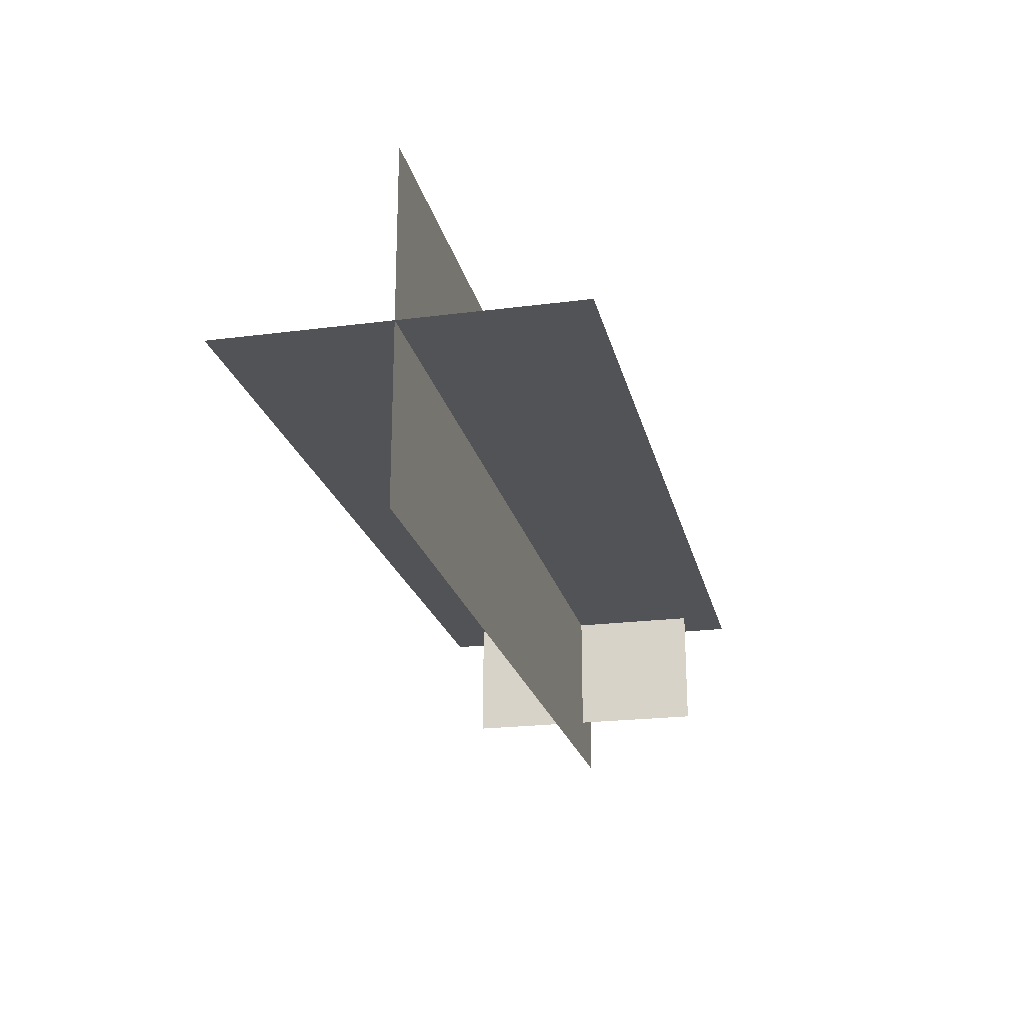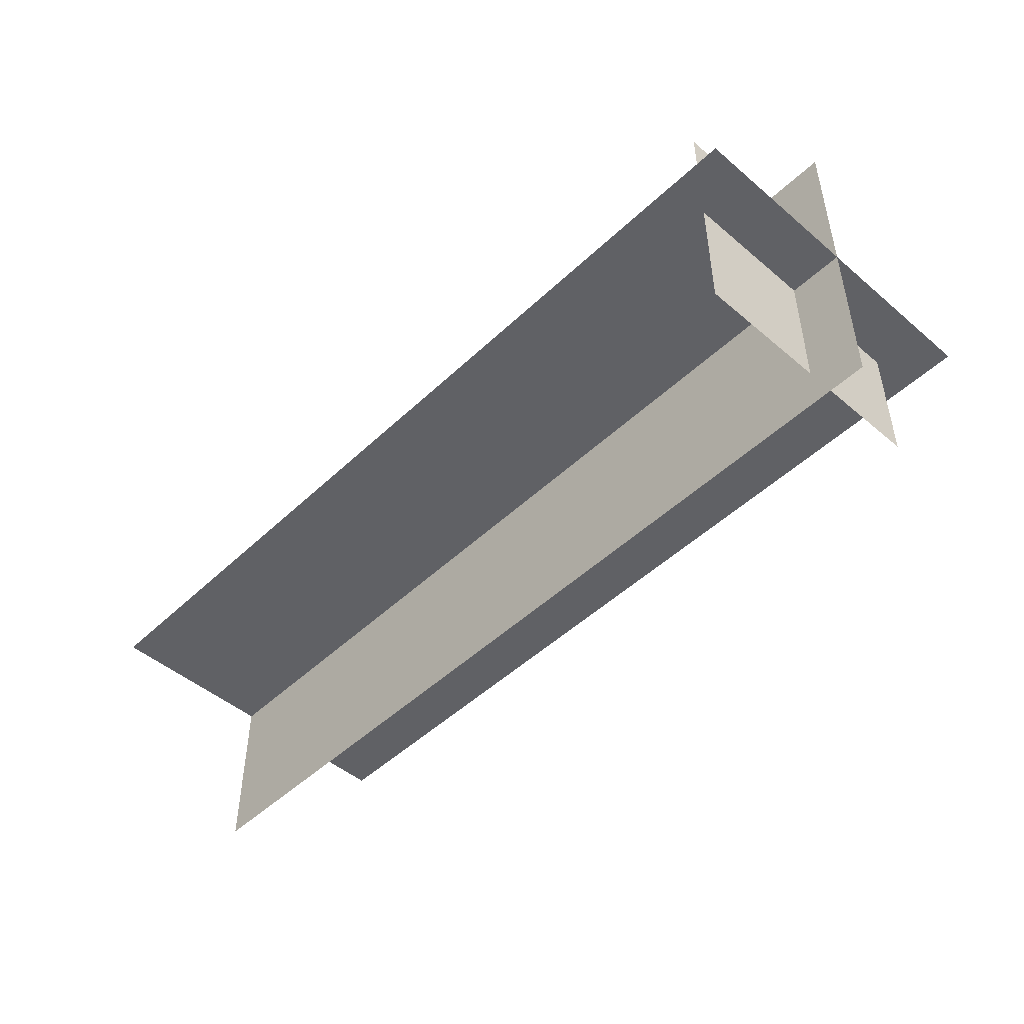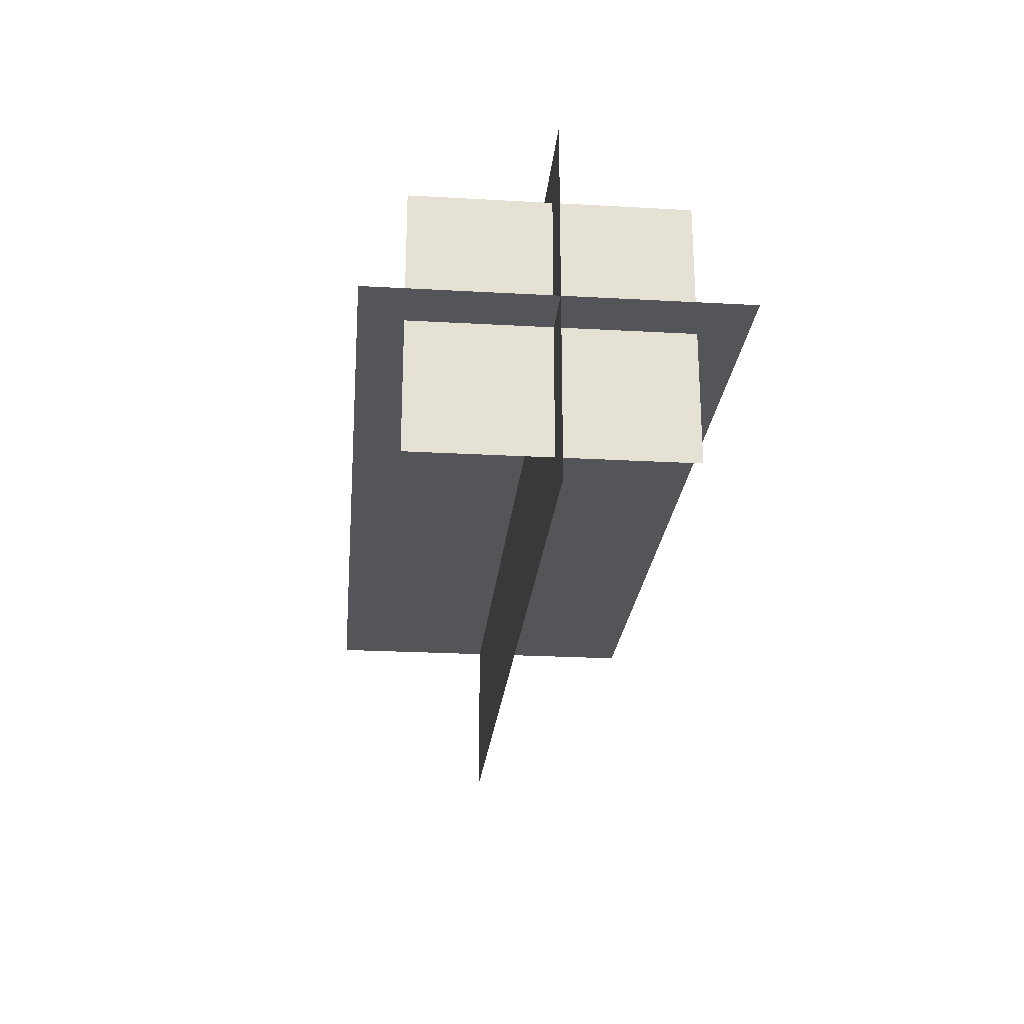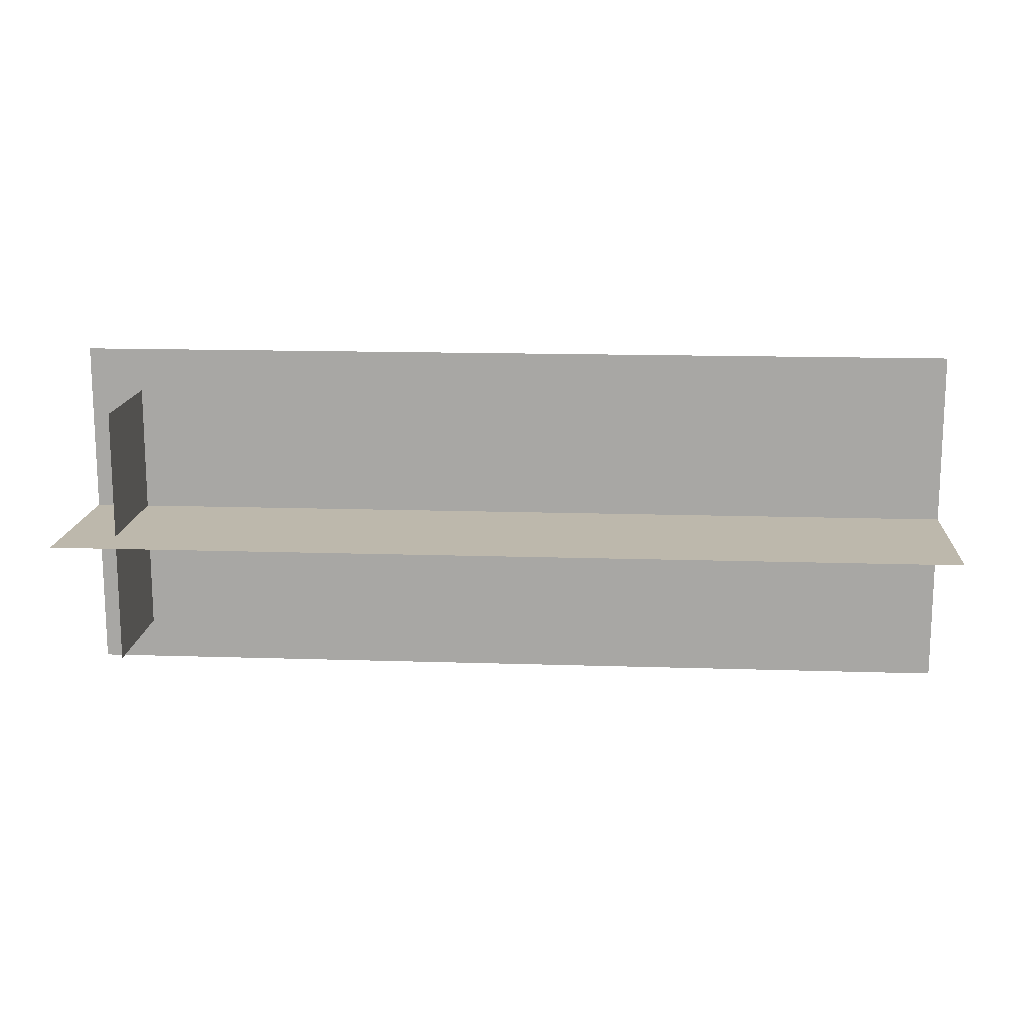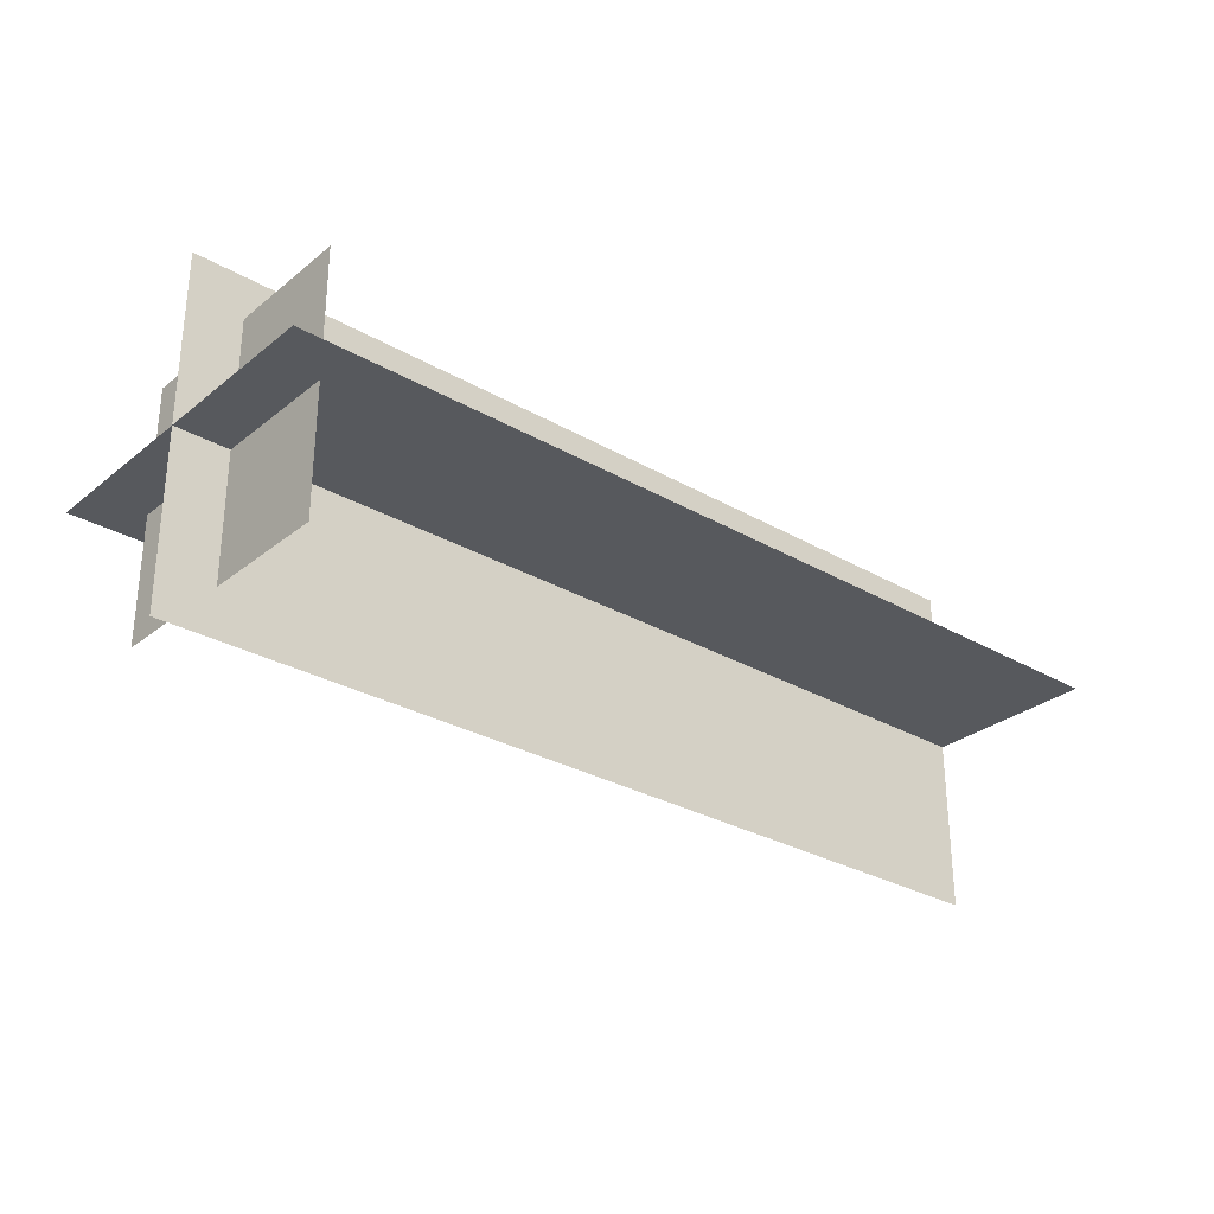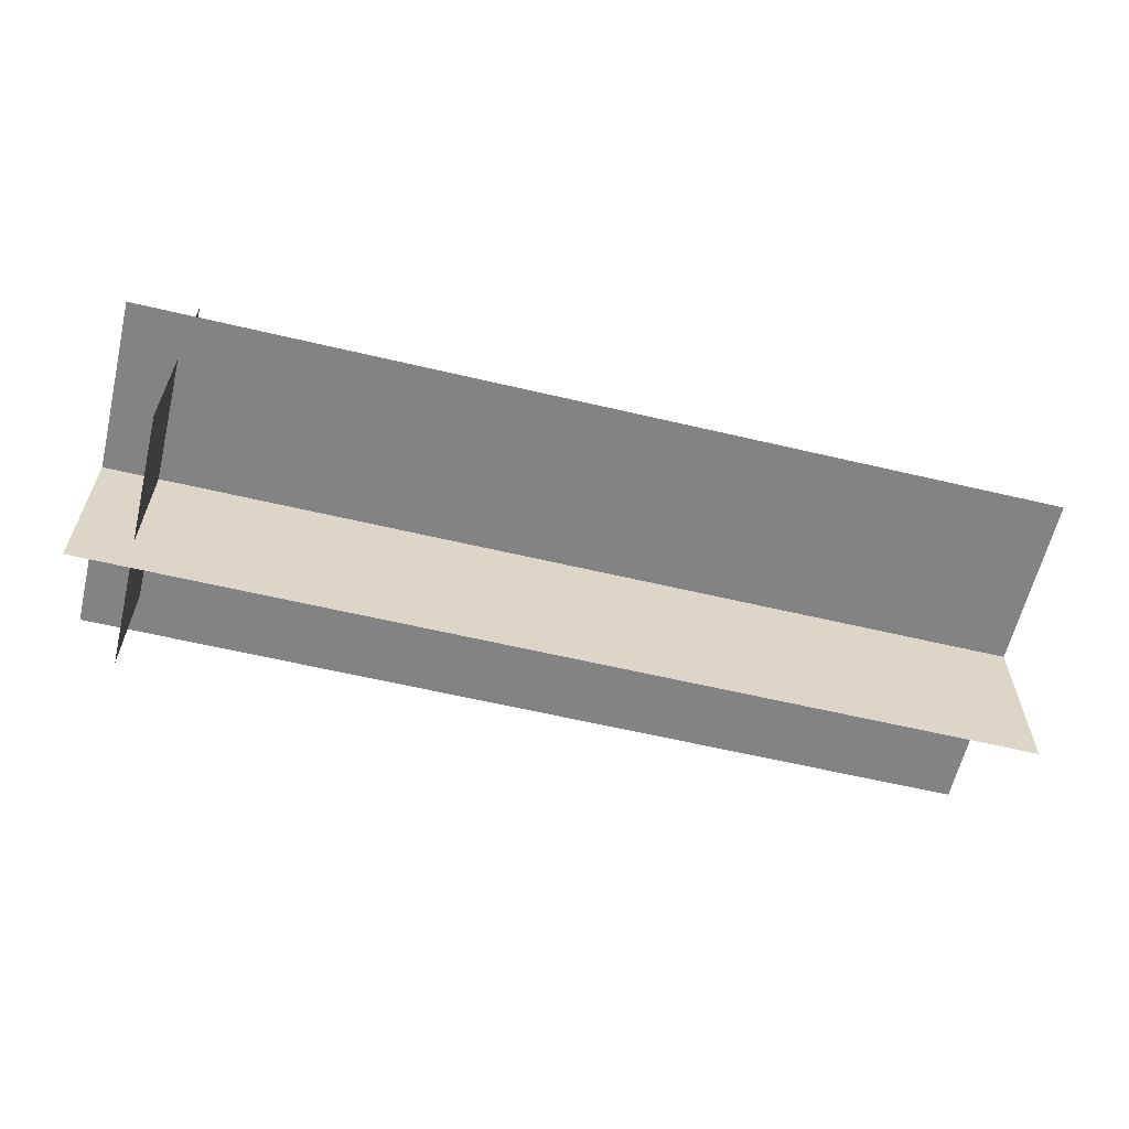
<metadata>
{"format":"obj","ext":"obj","renderer":"f3d","projection":"perspective","resolution":1024,"background":"white","views":[{"elev":-21.8,"azim":-77.2,"up":"+Z"},{"elev":-48.1,"azim":46.5,"up":"+Y"},{"elev":-24.2,"azim":84.7,"up":"+Z"},{"elev":14.7,"azim":-176.0,"up":"+Y"},{"elev":-29.3,"azim":139.5,"up":"+Z"},{"elev":-61.2,"azim":166.5,"up":"+Z"}]}
</metadata>
<code>
o Plane
v 3.782 1.444 -0.0005
v 3.782 -1.443 -0.0005
v -3.782 -1.443 -0.0005
v -3.782 1.444 -0.0005
v 3.331 -1.1 -1.065
v 3.331 1.07 -1.065
v 3.331 1.07 1.085
v 3.331 -1.1 1.085
v 3.782 0.001 -1.444
v -3.782 0.001 -1.444
v -3.782 0.001 1.444
v 3.782 0.001 1.444
v 3.782 1.444 0.0005
v -3.782 1.444 0.0005
v -3.782 -1.443 0.0005
v 3.782 -1.443 0.0005
v 3.782 0 -1.444
v 3.782 -0 1.444
v -3.782 -0 1.444
v -3.782 0 -1.444
f 1 2 3 4
f 5 6 7 8
f 9 10 11 12
f 13 14 15 16
f 17 18 19 20

</code>
